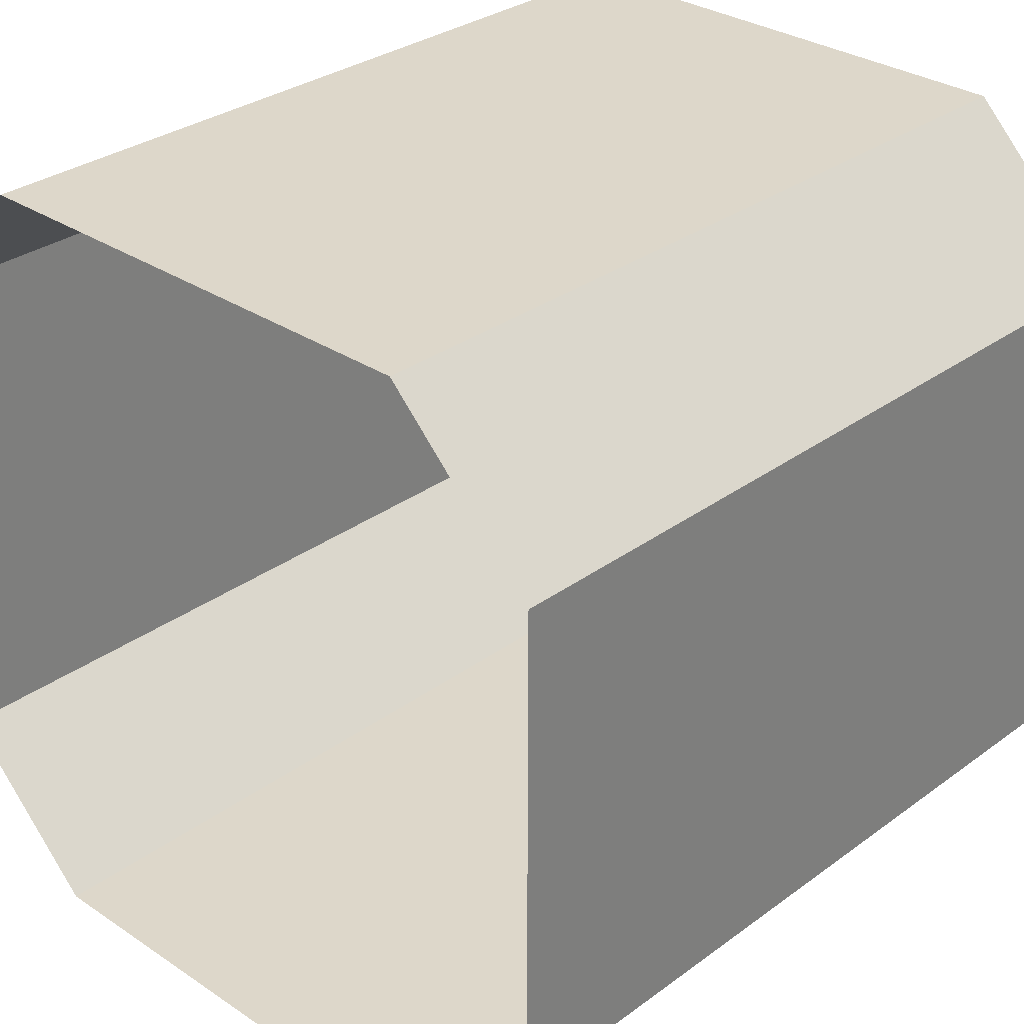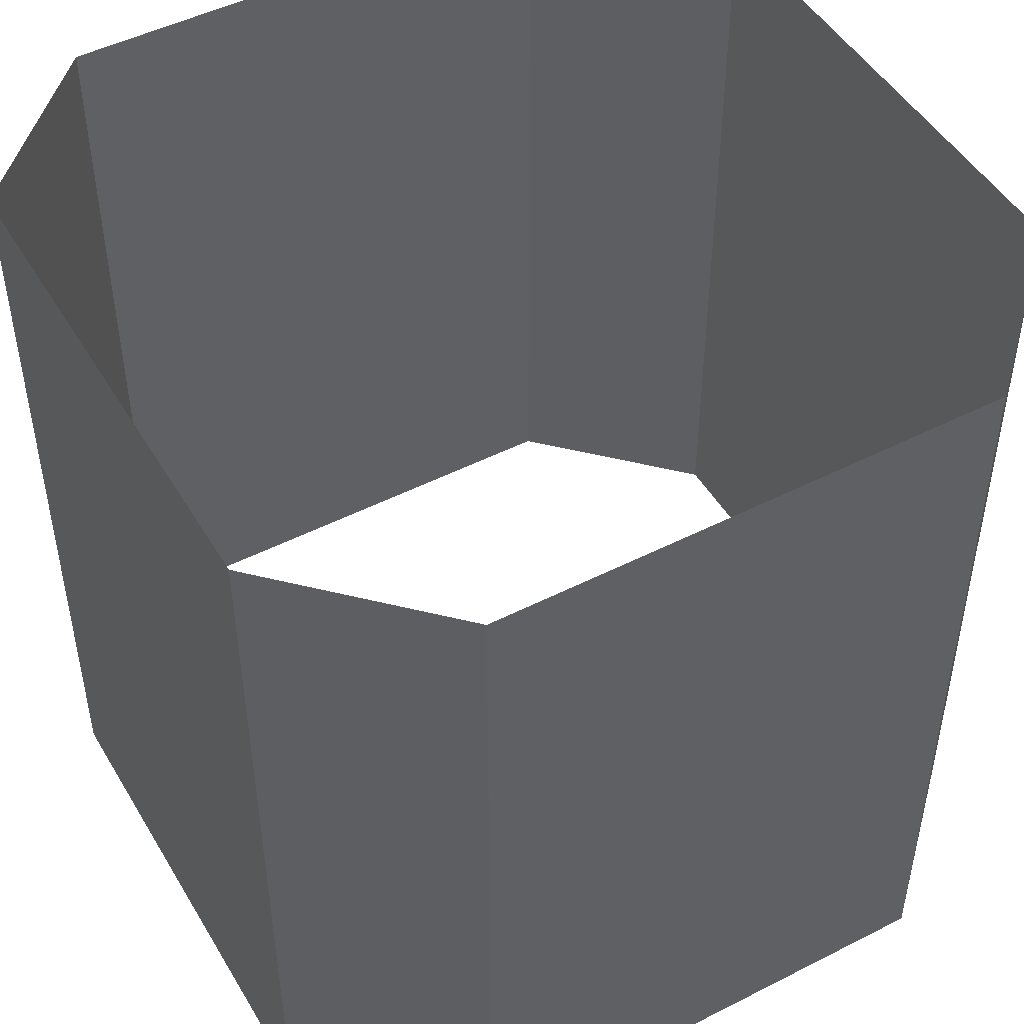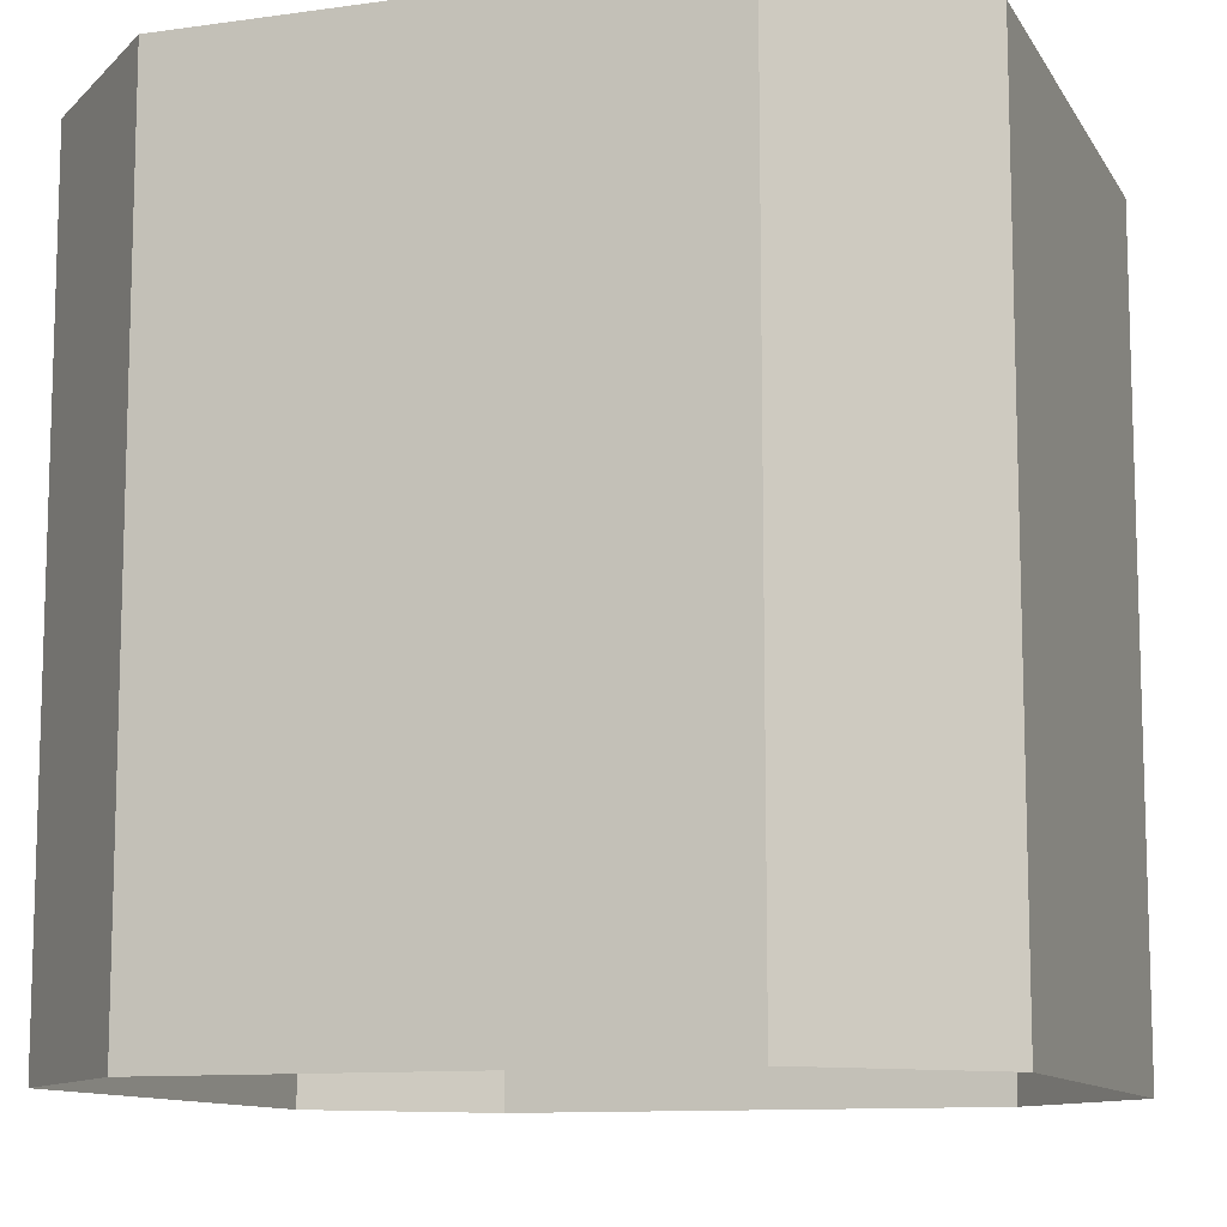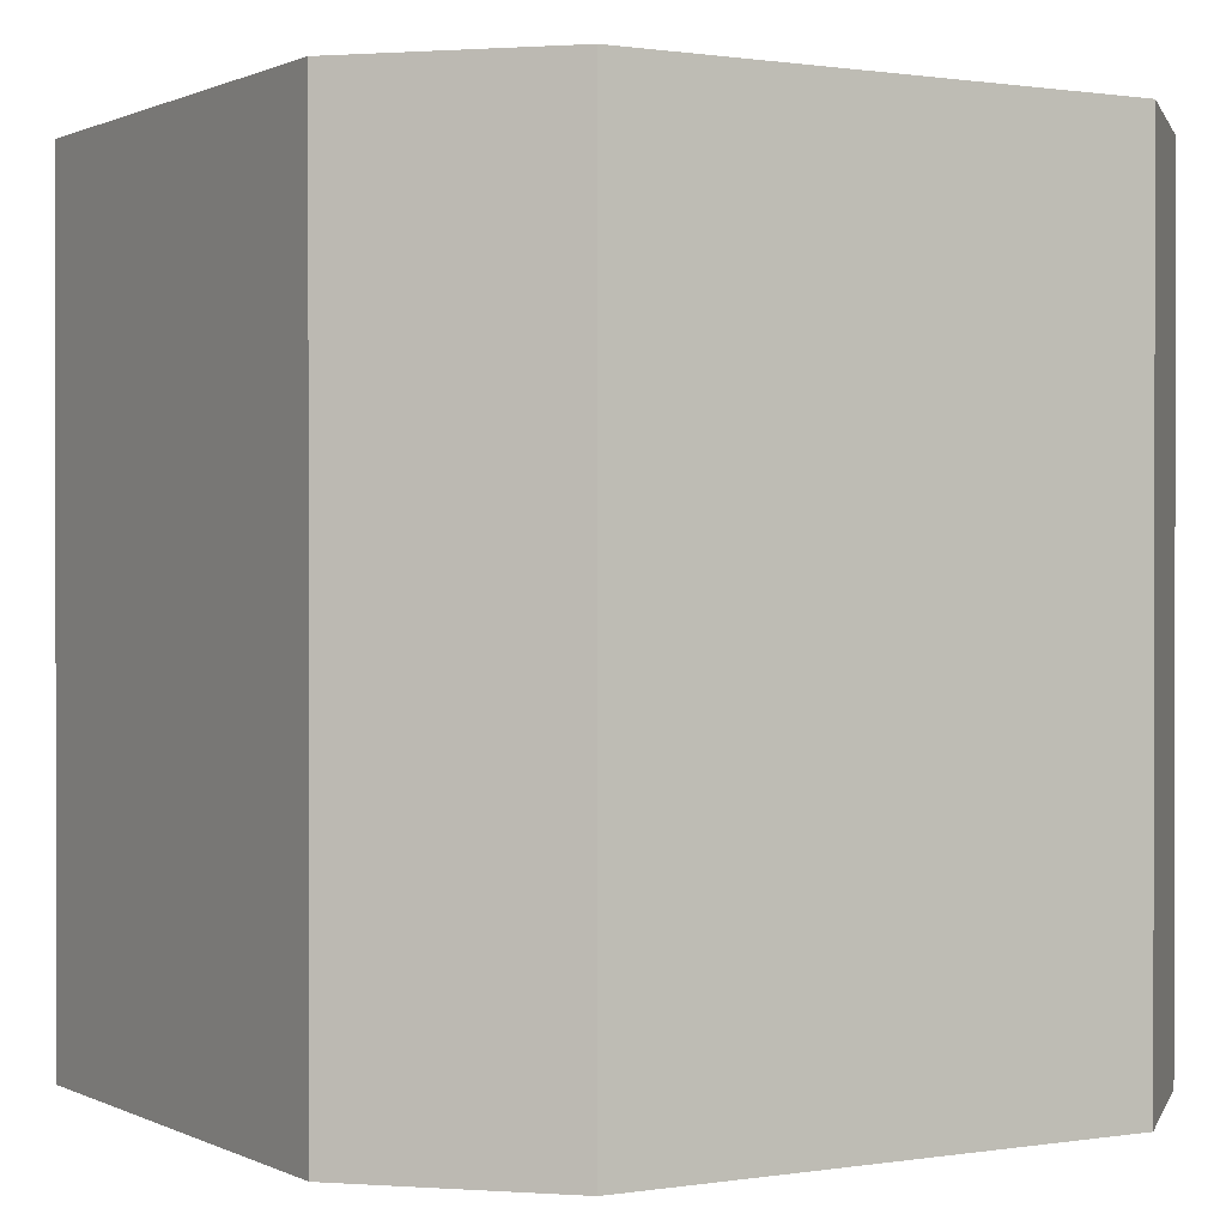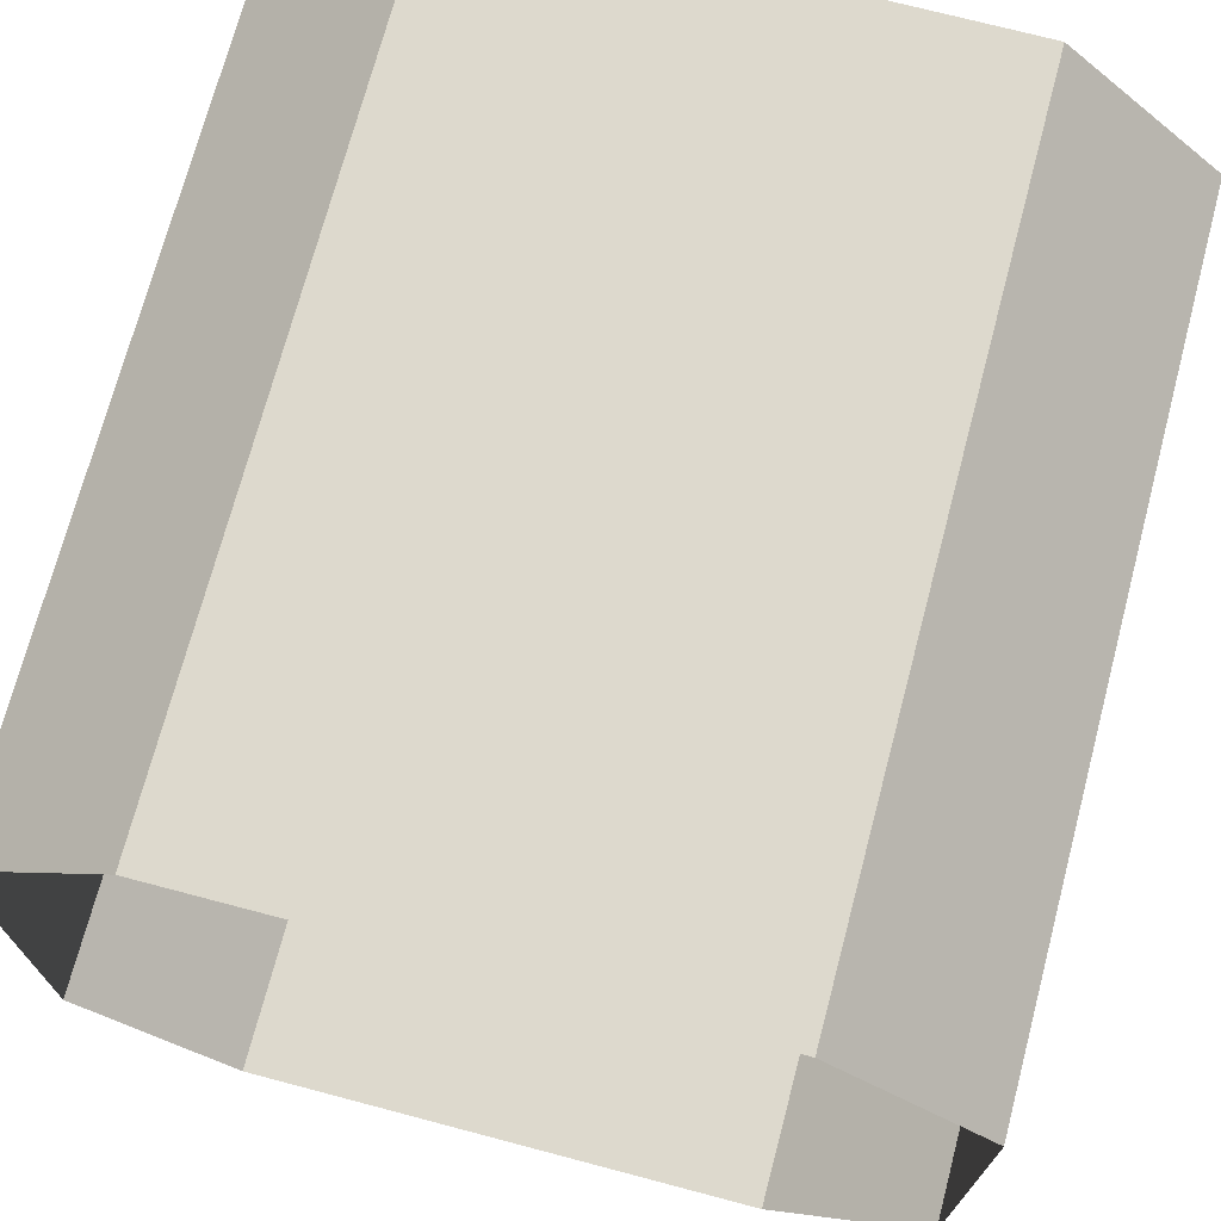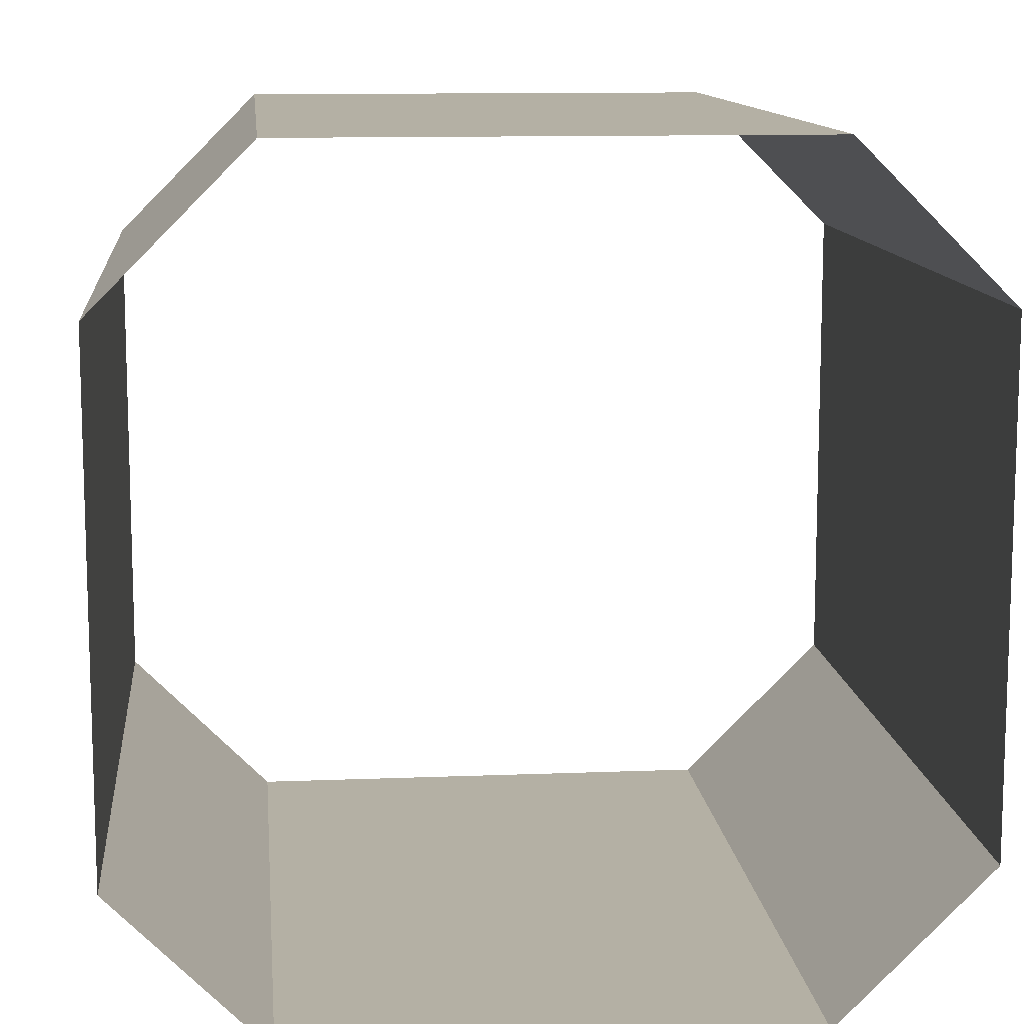
<metadata>
{"format":"obj","ext":"obj","renderer":"f3d","projection":"perspective","resolution":1024,"background":"white","views":[{"elev":30.9,"azim":43.7,"up":"+Y"},{"elev":48.5,"azim":150.4,"up":"+Z"},{"elev":-10.9,"azim":-70.8,"up":"+Z"},{"elev":0.7,"azim":-30.7,"up":"+Z"},{"elev":72.0,"azim":-165.2,"up":"+Y"},{"elev":11.5,"azim":174.4,"up":"+Y"}]}
</metadata>
<code>
v 0.8125 0 1
v 0.8125 0 0
v 1 0.1875 1
v 1 0.1875 0
v 1 0.8125 0
v 0.8125 1 0
v 0.8125 1 1
v 1 0.8125 1
v 0.1875 1 0
v 0 0.8125 0
v 0 0.8125 1
v 0.1875 1 1
v 0 0.1875 1
v 0.1875 0 1
v 0.1875 0 0
v 0 0.1875 0
f 6 7 8 5
f 1 2 4 3
f 14 15 2 1
f 12 9 10 11
f 3 4 5 8
f 16 13 11 10
f 7 6 9 12
f 15 14 13 16

</code>
